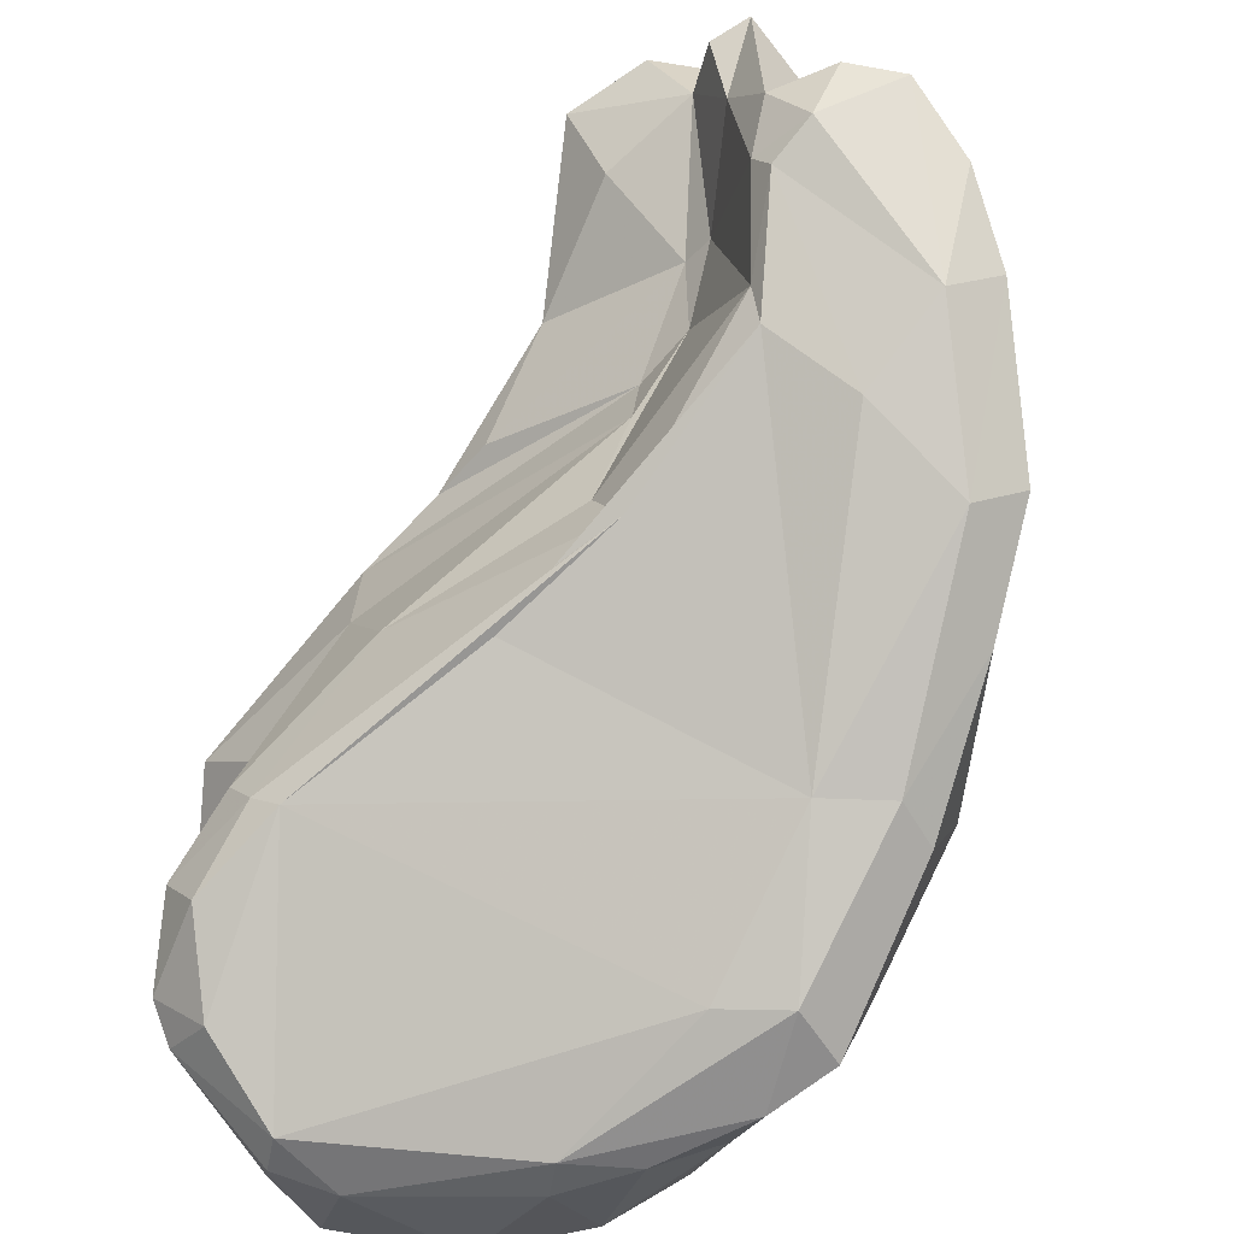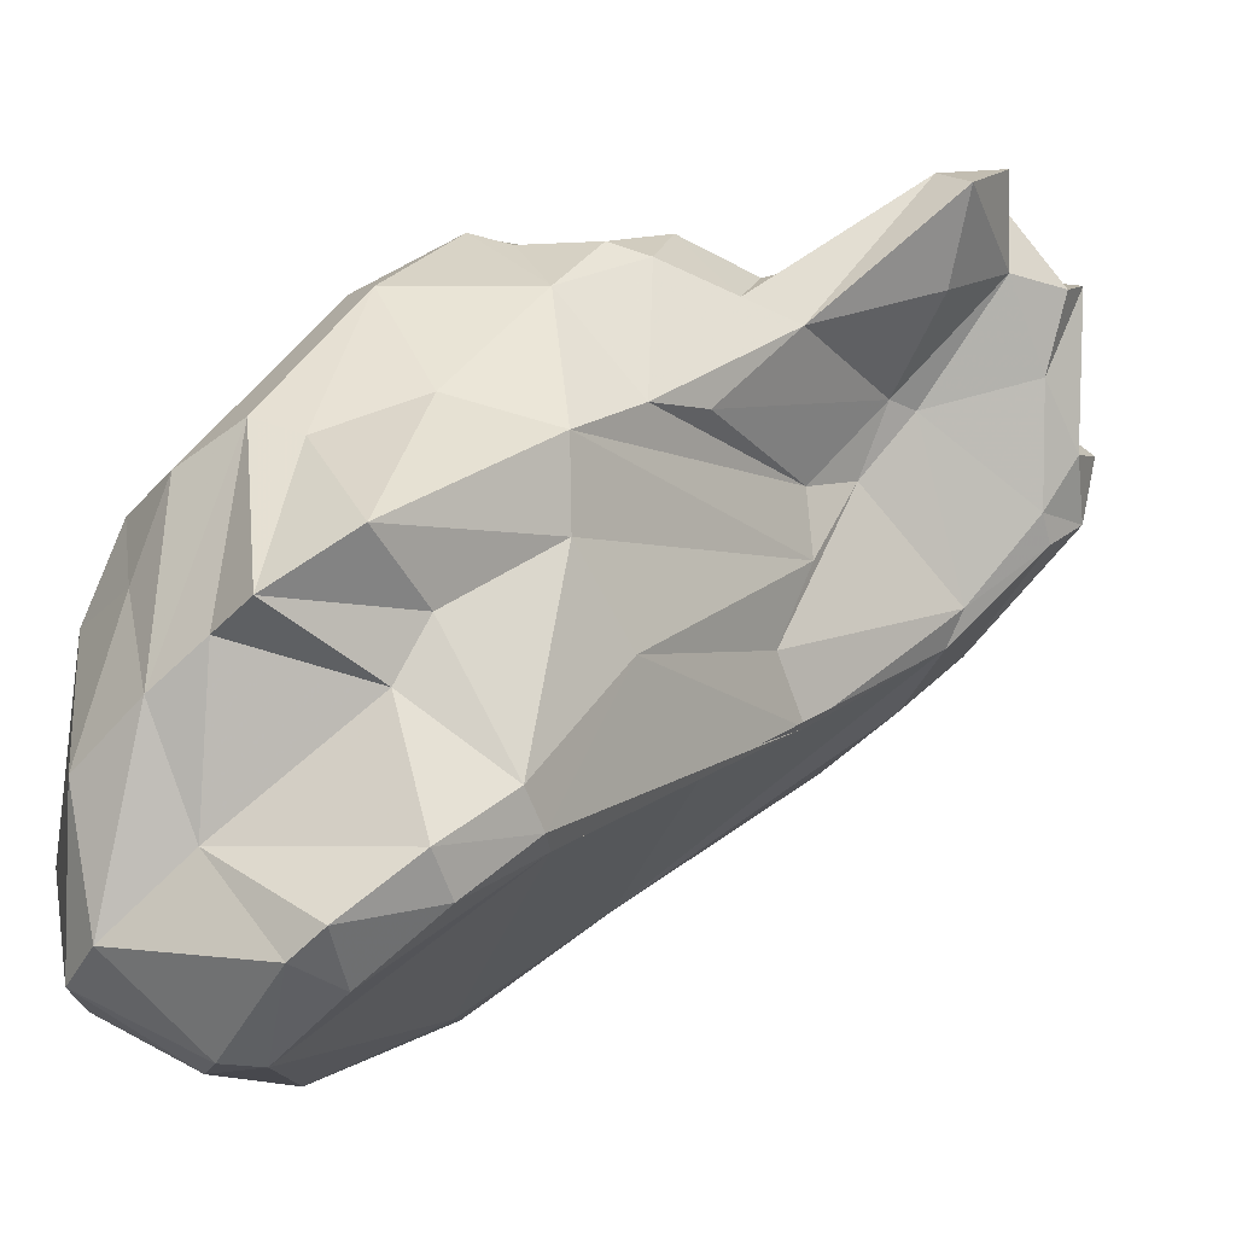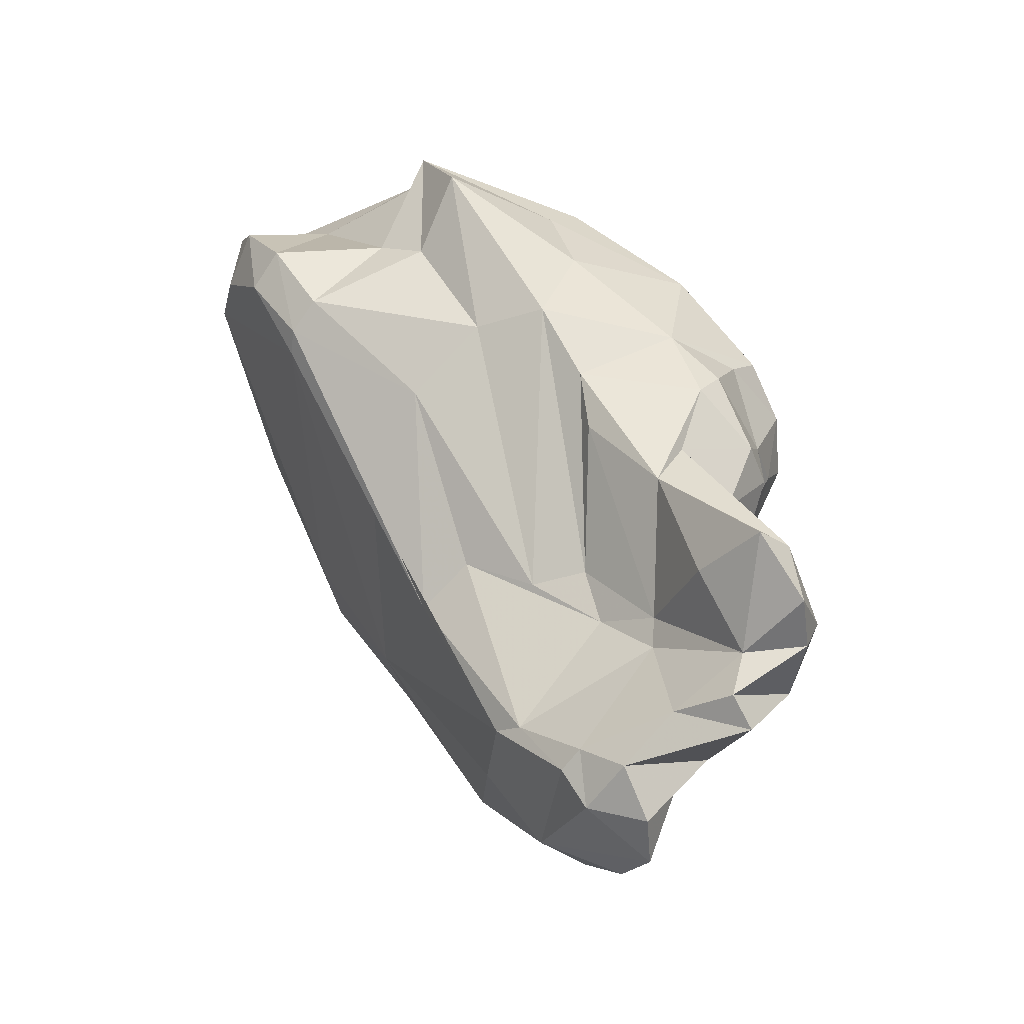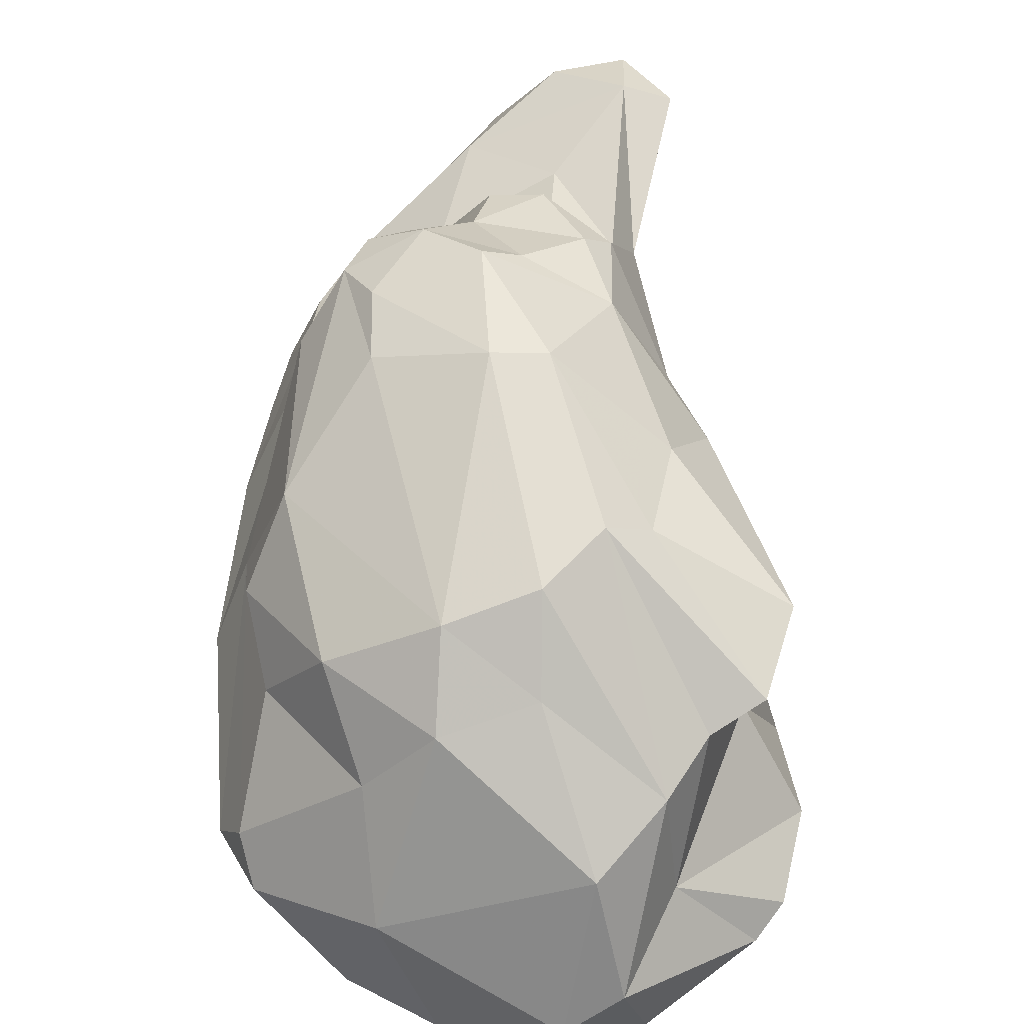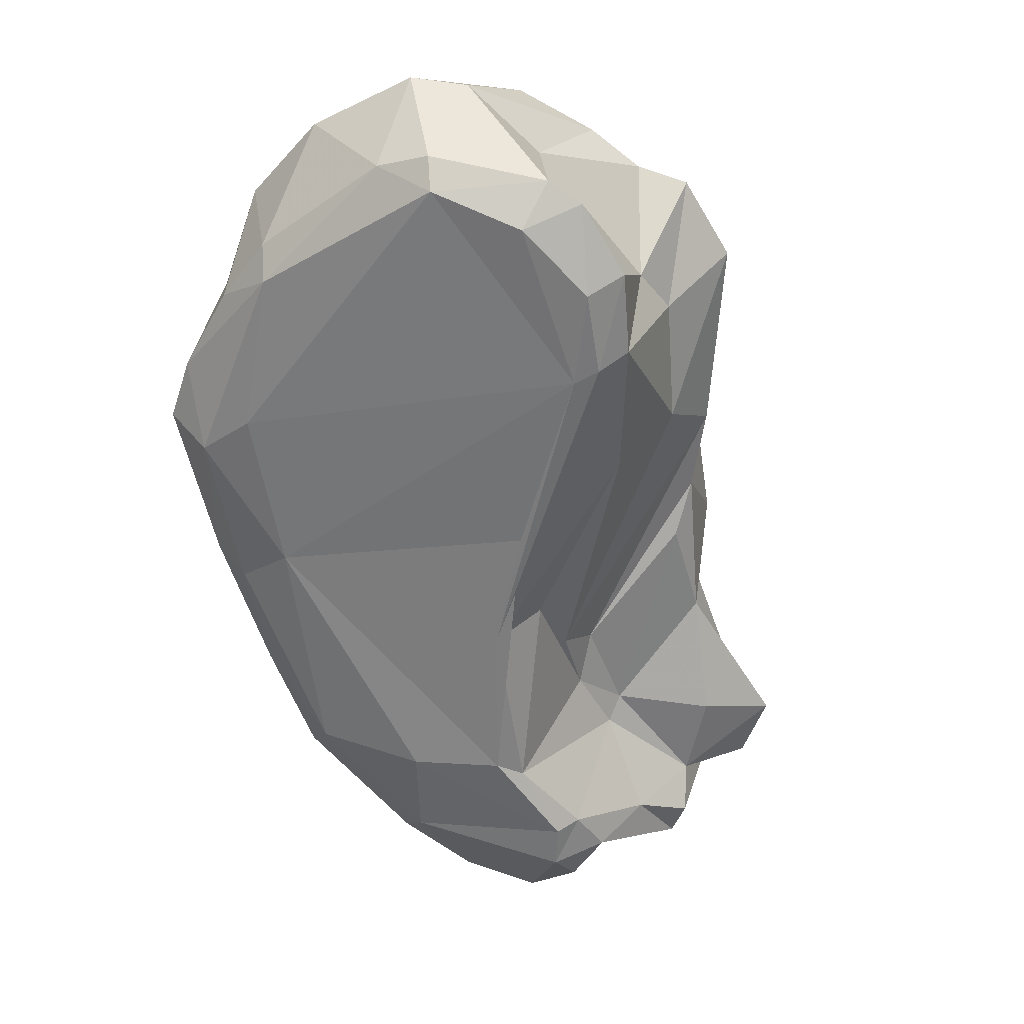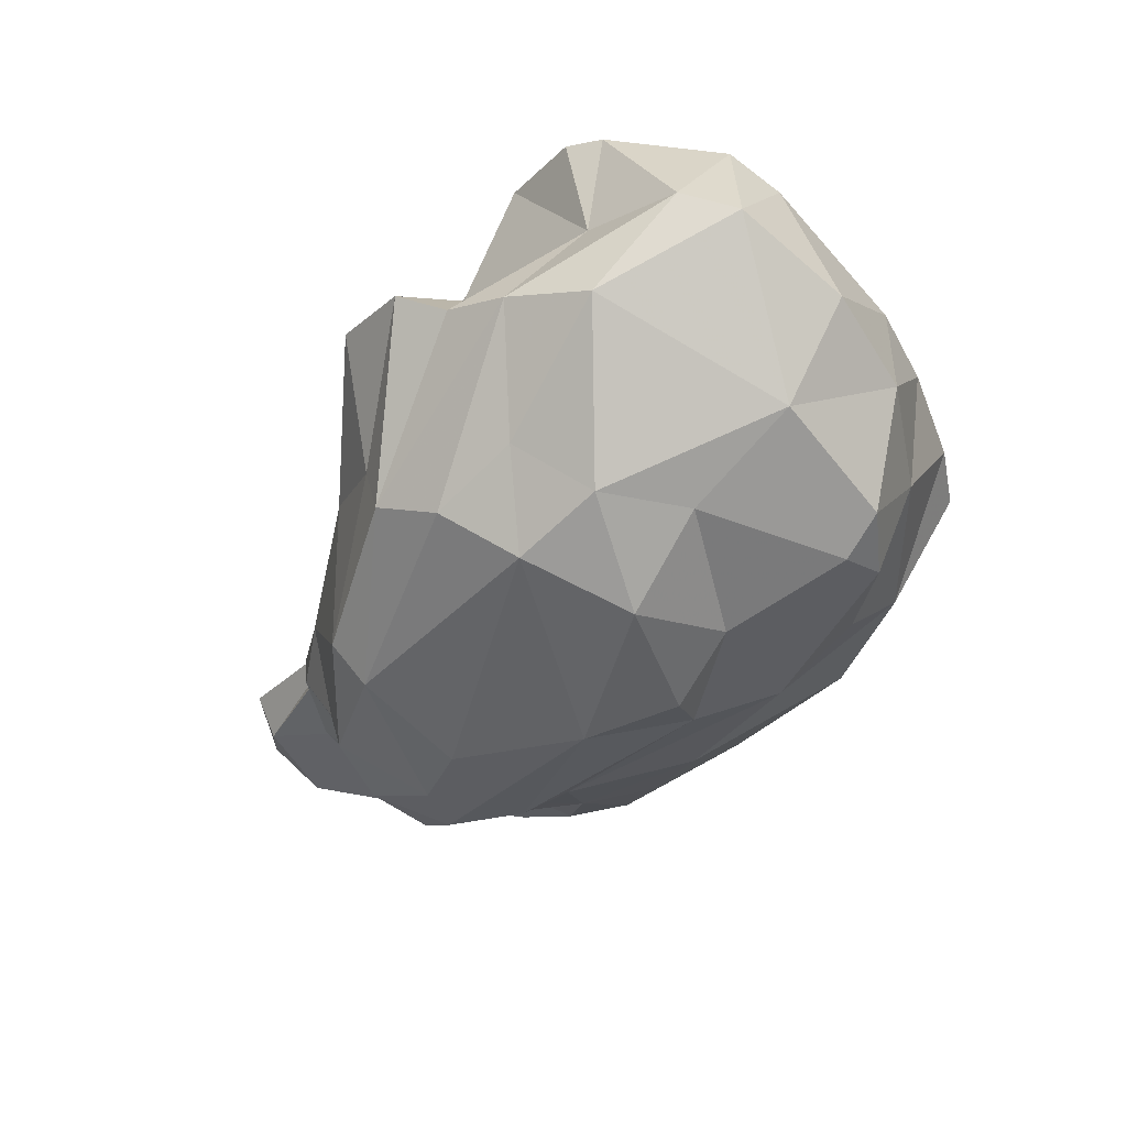
<metadata>
{"format":"obj","ext":"obj","renderer":"f3d","projection":"perspective","resolution":1024,"background":"white","views":[{"elev":-56.6,"azim":-20.3,"up":"+Z"},{"elev":-2.3,"azim":-111.7,"up":"+Z"},{"elev":-39.0,"azim":-63.8,"up":"+Y"},{"elev":24.1,"azim":-175.2,"up":"+Z"},{"elev":1.3,"azim":-141.8,"up":"+Y"},{"elev":79.8,"azim":50.3,"up":"+Y"}]}
</metadata>
<code>
v 197.1 298.9 59.46
v 196.6 296.6 61.24
v 197.2 295.8 59.91
v 197.9 300.4 67.02
v 197.9 293.3 61.48
v 198.4 297.9 57.82
v 197.4 294 62.63
v 197.2 297.9 68.71
v 198.5 296.9 64.93
v 199.4 301.1 66.15
v 200.2 301.1 61.2
v 198.5 295.9 66.73
v 200 290.1 65.81
v 201.2 298.2 71.08
v 197.9 299.6 58.58
v 199.6 292 68.67
v 200.8 295 72.24
v 200.8 299.2 55.9
v 199.8 291.9 71.32
v 201 300.5 56.02
v 200.5 302.3 64.76
v 198.6 292.9 61.02
v 201.8 287.3 72.2
v 201.4 279.9 78.51
v 204.8 283.2 70.57
v 202.4 284.4 74.58
v 201.1 289.3 72.24
v 201.6 303.3 58.83
v 204 284.5 66.09
v 202.7 280 75.78
v 203.3 303.6 57.75
v 202.8 291.3 75.31
v 202.5 299.4 71.62
v 204.1 300.8 70.39
v 204.4 283.4 64.04
v 202.4 303.7 62.85
v 203 285.9 75.32
v 204.3 295.5 75.28
v 203 288.4 76.24
v 202.9 300.2 55.57
v 203.1 277.8 79.28
v 203.7 289.4 76.7
v 207.8 297.8 54.93
v 204 275.5 76.22
v 204.6 283.1 68.54
v 204.9 274.6 76.48
v 205.2 280.5 73.06
v 205.1 275.7 70.08
v 205.5 291.3 76.75
v 204.6 275.9 73.81
v 204.2 277.3 76.61
v 205.1 274.6 71.73
v 204.1 301.9 67.45
v 202.4 287.3 62.84
v 205.2 286.9 77.27
v 206.2 278.2 66.26
v 205.5 281.3 70.82
v 205.8 277.9 67.39
v 203 280.2 78.99
v 205.4 275.3 69.19
v 205.5 279.5 72.82
v 204.8 277.3 78.71
v 207.2 288.6 76.86
v 206.9 302.5 66.51
v 205.4 278.5 78.98
v 206.6 273.2 71.87
v 205.1 282.7 76.67
v 209.7 291.5 56.09
v 206 273.9 69.84
v 208.7 302.7 60.41
v 207 302.2 56.83
v 206 295.7 75.29
v 208.3 272.6 71.21
v 205.1 284.4 76.2
v 206.6 292.3 77.18
v 207.5 296.5 54.67
v 206.8 286.6 77.11
v 207.4 277.4 77.08
v 207.9 275.2 72.56
v 208.9 278.4 64.52
v 210.6 286.5 58.91
v 207.6 275.7 73.85
v 210 300 56.82
v 209.1 288.7 76.56
v 208.7 283.4 74.77
v 208.1 280 76.78
v 208.4 290.9 77.34
v 209.5 273.4 70.74
v 210.2 273.6 69.33
v 210.3 289.8 76.62
v 208.7 286.9 75.89
v 206.9 301.4 69.4
v 211.7 281.9 73.6
v 210.3 300.6 67.74
v 209.6 294.6 74.63
v 210.1 275.6 66.17
v 209.1 301.7 64.43
v 209.8 296.1 55
v 209.8 292.7 75.95
v 212.6 300.3 59.97
v 212.1 293.7 55.35
v 212 279.4 62.73
v 210.5 276.9 70.49
v 211 287.9 75.11
v 210.9 291 76.01
v 209.8 285 73.87
v 211.7 275.3 67.23
v 211.7 290.7 55.87
v 212.4 296.9 57.77
v 211.9 288.4 73.31
v 212.7 285.8 58.9
v 212 296.5 71.04
v 212.6 278.3 68.05
v 212.9 283.5 72.3
v 212.4 298.5 65.65
v 212.5 289.8 72.14
v 212.2 291.3 73.84
v 212.1 280.6 72.72
v 213.3 291.9 55.84
v 212.9 286.4 71.8
v 213.1 297 68.09
v 214 286.9 58.83
v 213.1 299.7 61.51
v 214 298.3 60.71
v 213.9 282.5 61.55
v 214.7 293.8 64.89
v 213.6 279 63.72
v 213.9 283.4 70.4
v 213.6 294.3 67.7
v 214.5 293.9 61.6
v 214.4 289.4 68.07
v 214.1 285.8 69.47
v 214.8 292.3 59.68
v 214.7 282.4 65.7
v 215.5 288.1 62.04
g foo
f 66 52 69
f 73 66 69
f 96 73 69
f 89 73 96
f 60 69 48
f 69 52 48
f 80 96 60
f 96 69 60
f 107 89 96
f 58 60 48
f 56 60 58
f 80 60 56
f 102 107 96
f 127 107 102
f 102 96 80
f 81 80 56
f 102 80 81
f 35 56 58
f 81 56 54
f 127 102 125
f 29 35 58
f 54 56 35
f 111 125 102
f 125 111 122
f 111 102 81
f 54 35 22
f 22 35 5
f 35 13 5
f 81 54 22
f 13 7 5
f 108 111 81
f 119 122 108
f 122 111 108
f 68 81 22
f 108 81 68
f 3 5 2
f 5 7 2
f 22 5 3
f 101 119 108
f 98 101 76
f 101 108 76
f 2 1 3
f 6 3 1
f 108 68 76
f 18 22 6
f 22 3 6
f 68 22 18
f 1 15 6
f 18 6 15
f 76 68 18
f 43 98 76
f 40 76 18
f 43 76 40
f 20 18 15
f 40 18 20
f 46 44 50
f 52 46 50
f 82 46 52
f 79 66 73
f 88 79 73
f 82 52 66
f 82 66 79
f 73 89 88
f 51 50 44
f 50 48 52
f 82 79 103
f 79 88 103
f 89 103 88
f 61 50 51
f 48 50 61
f 107 103 89
f 58 48 61
f 113 103 107
f 107 127 113
f 57 58 61
f 58 57 29
f 113 127 134
f 25 45 57
f 29 57 45
f 134 127 125
f 135 134 125
f 122 135 125
f 13 29 45
f 35 29 13
f 13 45 16
f 119 135 122
f 7 13 16
f 133 135 119
f 12 7 16
f 7 12 9
f 7 9 2
f 133 119 101
f 109 133 101
f 9 11 2
f 1 2 11
f 109 101 98
f 15 1 11
f 43 83 98
f 109 98 83
f 28 15 11
f 28 20 15
f 71 83 43
f 71 43 40
f 31 20 28
f 31 40 20
f 71 40 31
f 41 51 62
f 51 44 62
f 62 44 78
f 44 46 78
f 46 82 78
f 24 51 41
f 51 24 30
f 47 51 30
f 82 103 78
f 26 30 24
f 61 51 47
f 78 103 118
f 103 113 118
f 57 61 47
f 47 30 26
f 23 47 26
f 57 47 25
f 118 113 128
f 113 134 128
f 25 47 23
f 27 23 26
f 132 128 134
f 25 23 27
f 45 25 19
f 25 27 19
f 132 134 135
f 19 16 45
f 131 132 135
f 16 19 8
f 133 131 135
f 12 16 8
f 126 131 130
f 130 131 133
f 12 8 4
f 12 4 9
f 130 133 109
f 9 4 10
f 9 10 11
f 109 124 130
f 10 21 11
f 83 100 109
f 100 124 109
f 21 36 28
f 21 28 11
f 70 100 83
f 36 31 28
f 36 70 31
f 70 83 71
f 71 31 70
f 65 41 62
f 62 78 65
f 59 24 41
f 59 41 65
f 86 65 78
f 86 59 65
f 78 118 86
f 67 59 86
f 93 86 118
f 26 24 59
f 85 67 86
f 74 67 85
f 93 85 86
f 37 26 59
f 74 37 67
f 37 59 67
f 114 93 118
f 55 37 74
f 106 77 85
f 77 74 85
f 106 85 93
f 118 128 114
f 114 106 93
f 55 39 37
f 39 26 37
f 120 106 114
f 27 26 39
f 39 32 27
f 120 91 106
f 120 114 128
f 91 120 104
f 128 132 120
f 104 120 110
f 32 19 27
f 131 120 132
f 17 19 32
f 116 110 120
f 116 120 131
f 117 110 116
f 32 38 17
f 126 116 131
f 8 19 17
f 129 117 116
f 129 116 126
f 14 8 17
f 38 14 17
f 38 33 14
f 4 8 14
f 33 4 14
f 10 4 33
f 115 121 129
f 124 129 126
f 126 130 124
f 21 10 33
f 34 21 33
f 123 115 129
f 123 129 124
f 53 21 34
f 115 97 94
f 64 94 97
f 123 97 115
f 123 124 100
f 36 21 53
f 36 53 64
f 70 64 97
f 100 97 123
f 36 64 70
f 100 70 97
f 55 74 77
f 42 39 55
f 63 55 77
f 91 63 106
f 63 77 106
f 42 55 63
f 84 63 91
f 42 32 39
f 49 42 63
f 91 104 84
f 49 63 87
f 87 63 84
f 90 84 104
f 32 42 49
f 90 87 84
f 105 90 104
f 75 32 49
f 75 49 87
f 105 87 90
f 110 117 104
f 104 117 105
f 38 32 75
f 99 75 87
f 99 87 105
f 72 38 75
f 72 75 99
f 95 72 99
f 112 105 117
f 112 95 105
f 95 99 105
f 33 38 72
f 117 129 112
f 121 112 129
f 92 72 95
f 34 33 72
f 92 34 72
f 94 92 112
f 92 95 112
f 94 112 121
f 115 94 121
f 53 34 92
f 64 53 92
f 64 92 94
g

</code>
